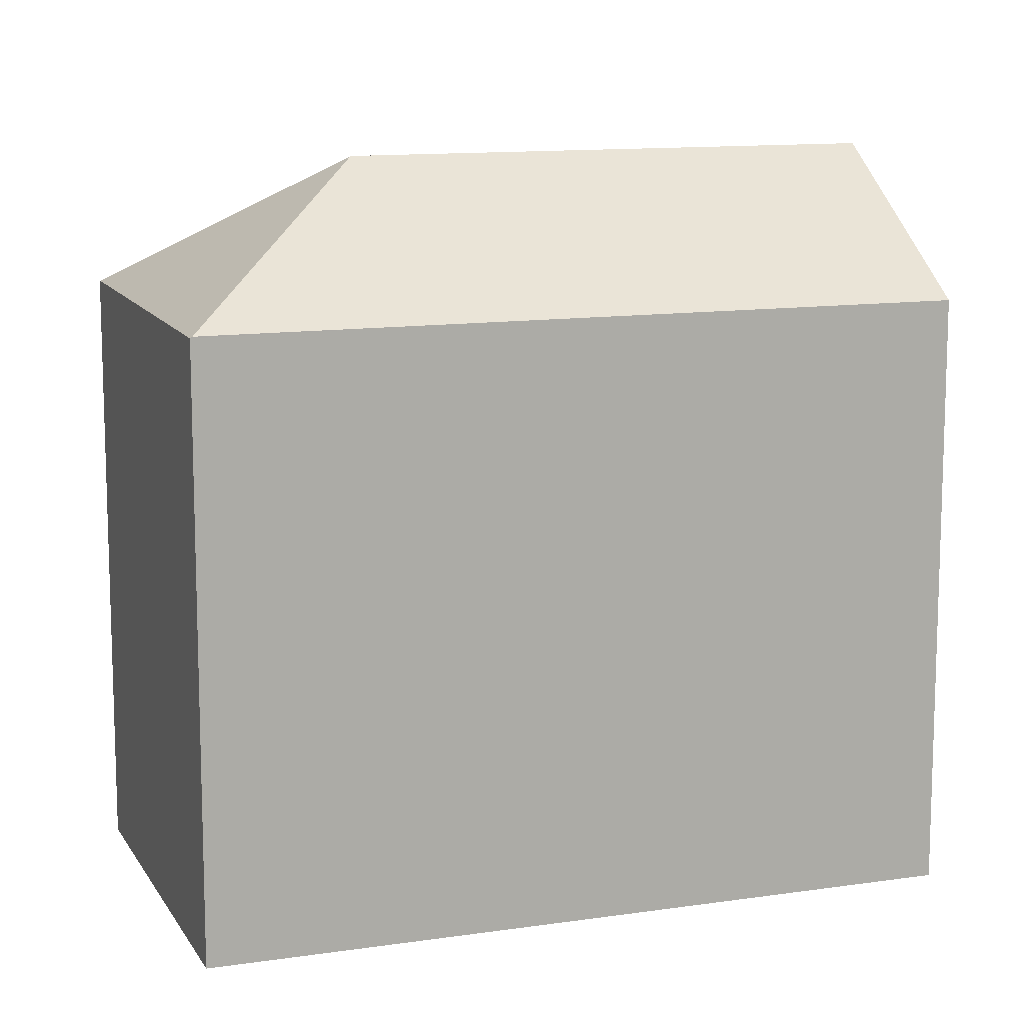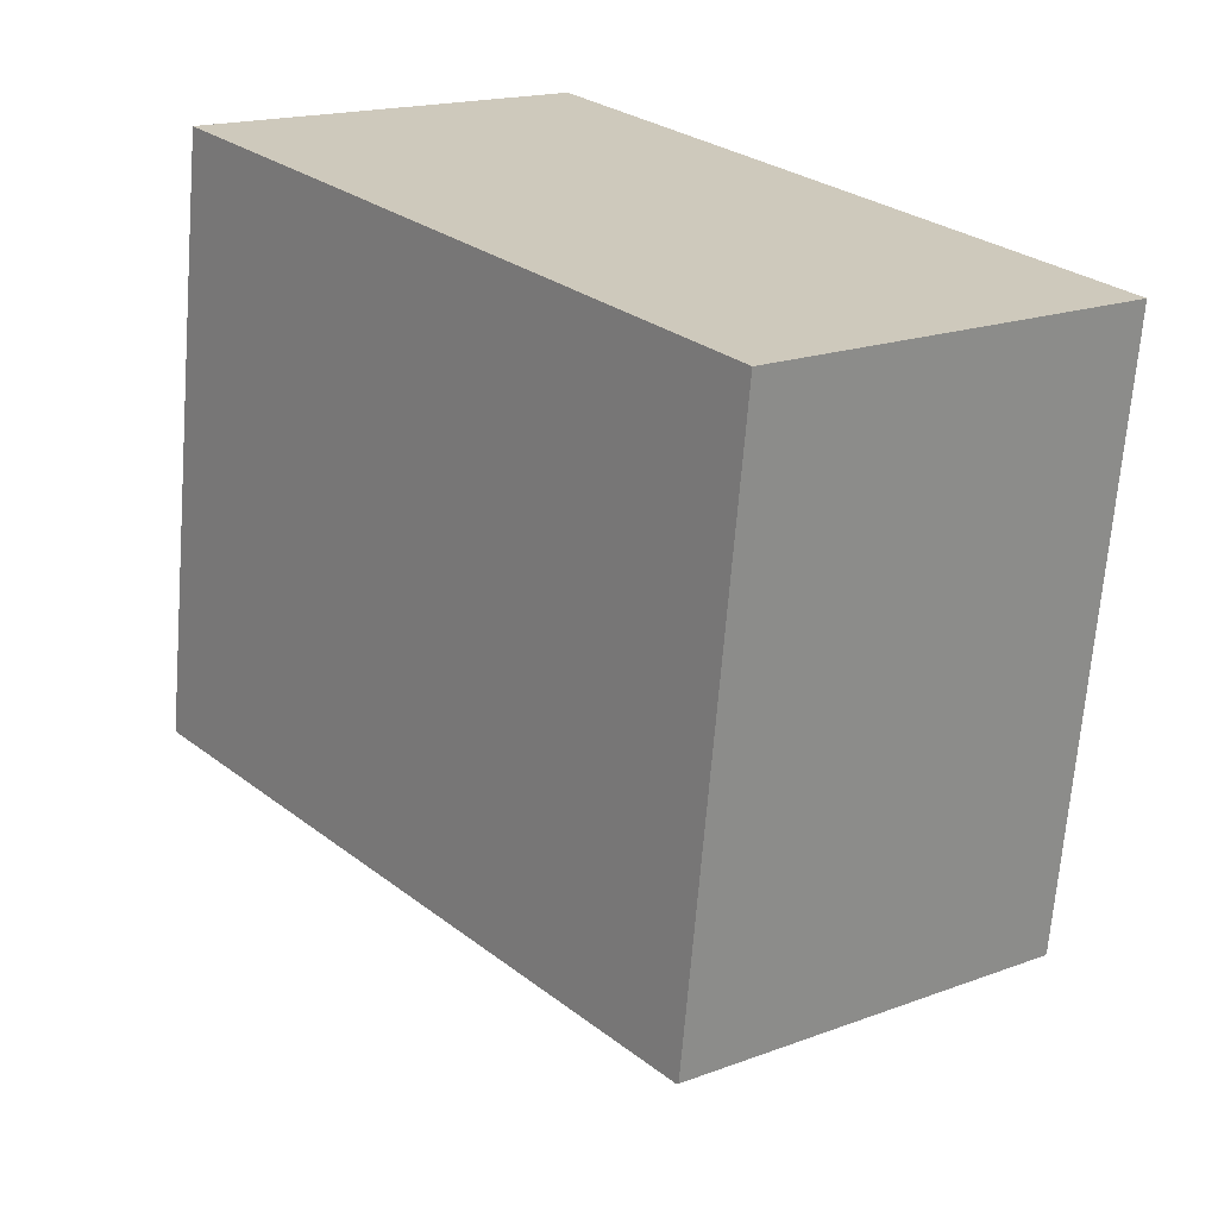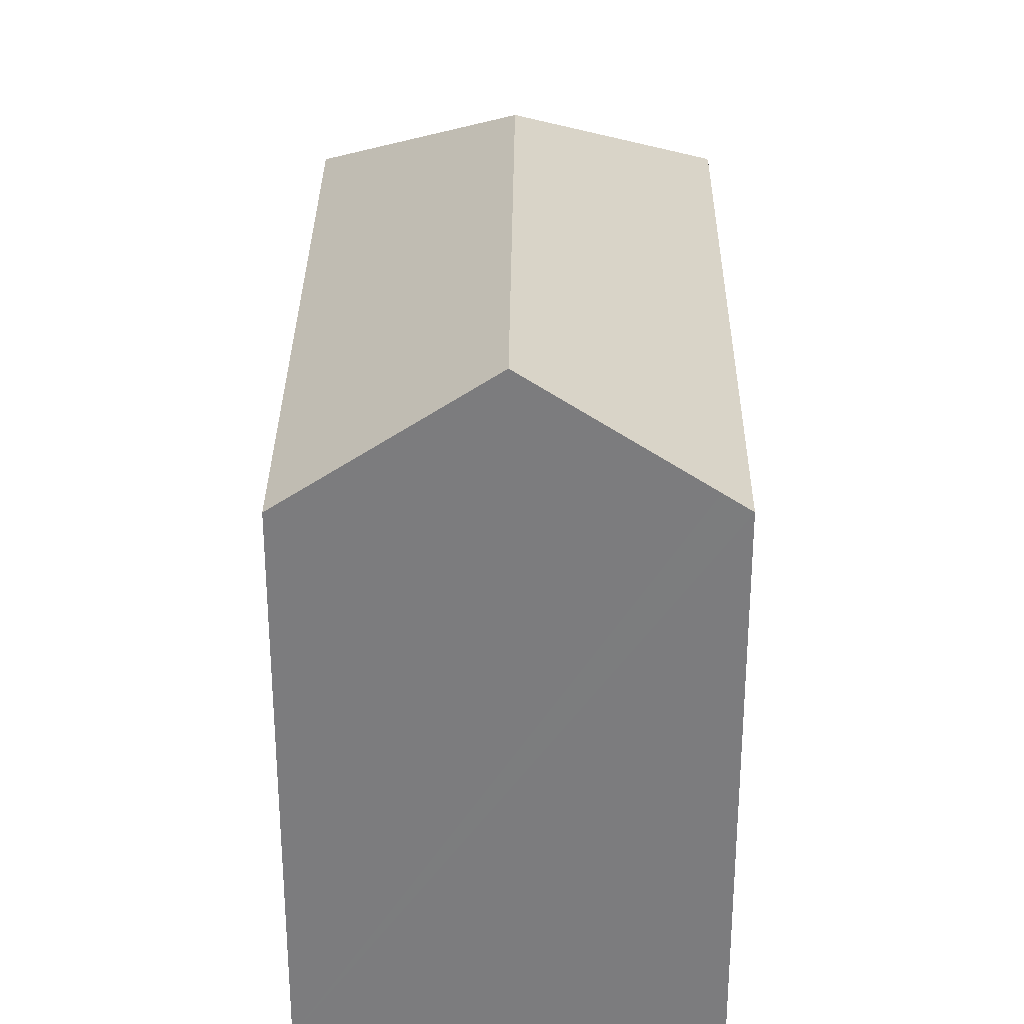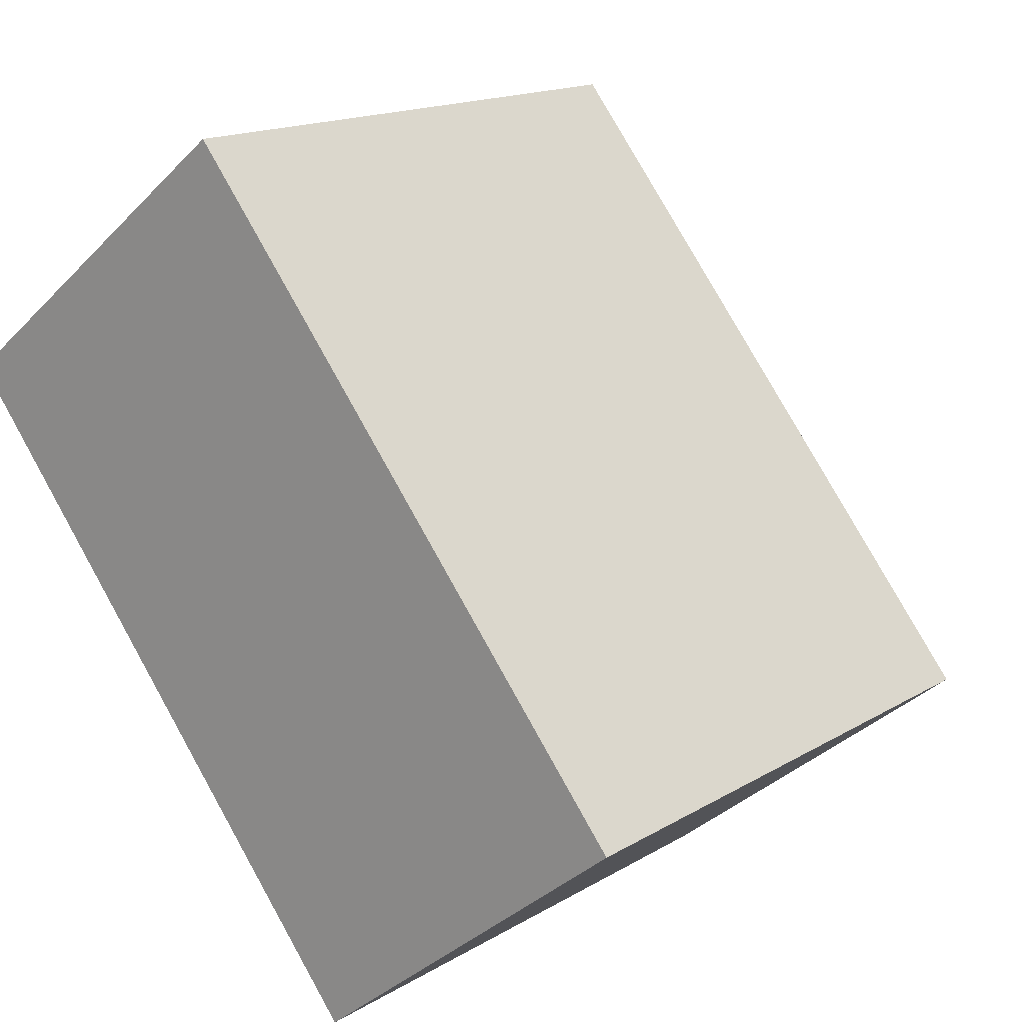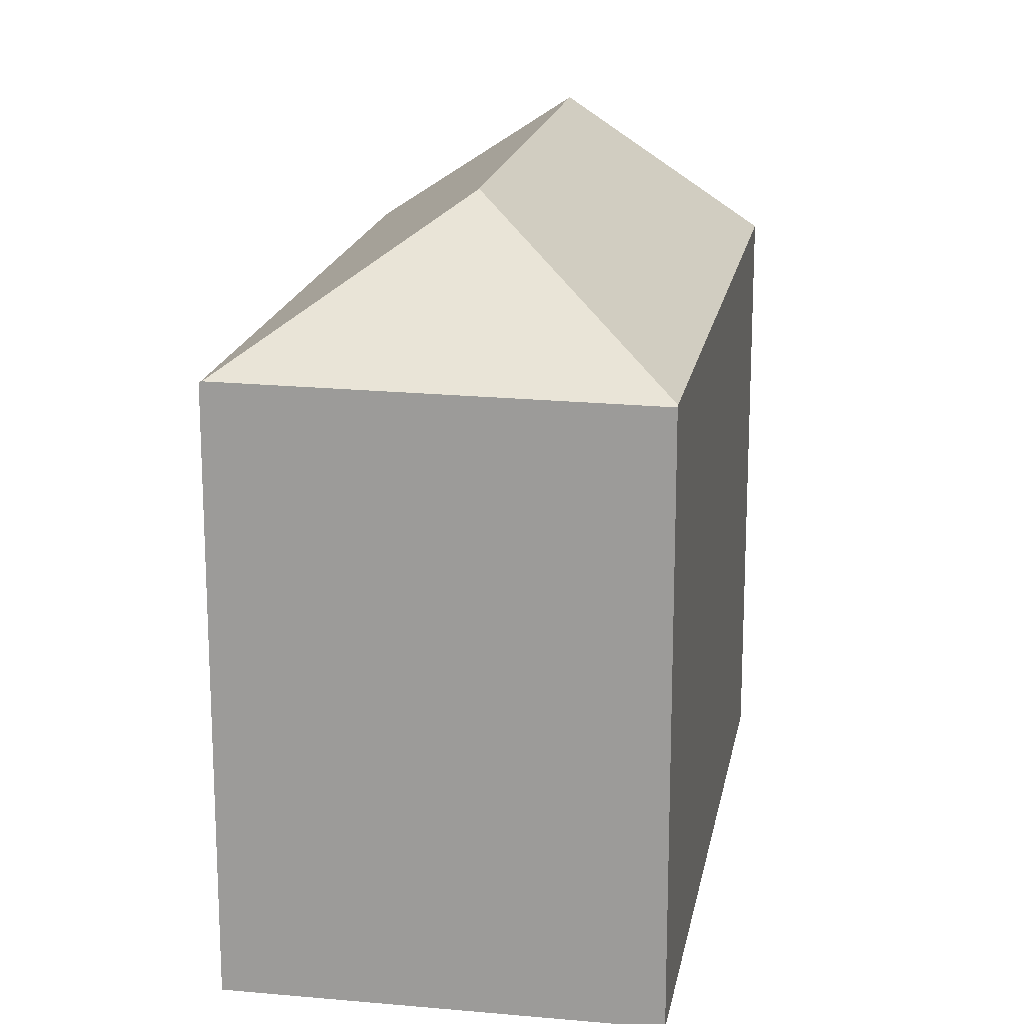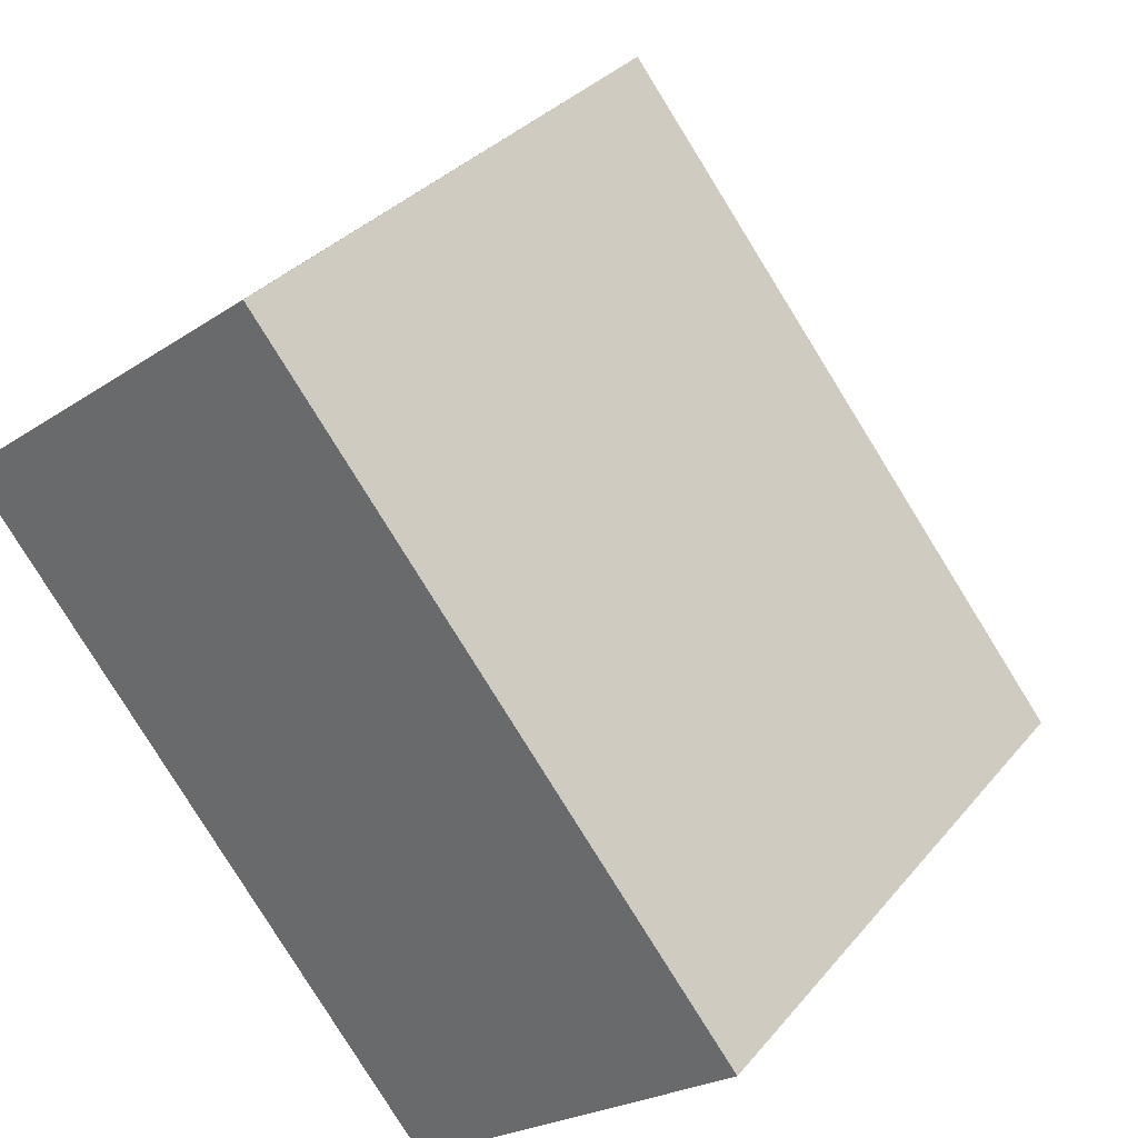
<metadata>
{"format":"obj","ext":"obj","renderer":"f3d","projection":"perspective","resolution":1024,"background":"white","views":[{"elev":12.0,"azim":-148.4,"up":"+Y"},{"elev":-67.9,"azim":-4.6,"up":"+Z"},{"elev":31.1,"azim":-38.2,"up":"+Y"},{"elev":15.8,"azim":38.9,"up":"+Z"},{"elev":18.0,"azim":151.2,"up":"+Y"},{"elev":32.6,"azim":32.8,"up":"+Z"}]}
</metadata>
<code>
v  8.942 17.75 7.022
v  14.68 21.23 -8.506
v  4.801 21.23 3.77
v  9.602 17.19 7.541
v  15.12 17.19 0.679
v  18.03 17.19 -2.931
v  23.26 17.19 -9.428
v  23.19 17.25 -9.479
v  13.75 17.15 -17.08
v  13.71 17.19 -17.03
v  9.212 17.19 -11.45
v  0 17.19 1.053e-15
v  9.602 -4.618e-16 7.541
v  23.26 5.773e-16 -9.428
v  15.12 -4.158e-17 0.679
v  18.03 1.795e-16 -2.931
v  13.75 1.046e-15 -17.08
v  23.19 5.804e-16 -9.479
v  0 0 0
v  13.71 1.043e-15 -17.03
v  9.212 7.01e-16 -11.45
v  4.801 -2.308e-16 3.77
v  8.942 -4.3e-16 7.022
g defaultobject
f 1 2 3
f 2 1 4
f 2 4 5
f 2 5 6
f 2 6 7
f 2 7 8
f 9 2 8
f 2 9 10
f 11 2 10
f 2 11 12
f 2 12 3
f 13 5 4
f 5 13 6
f 6 13 7
f 7 13 14
f 14 13 15
f 14 15 16
f 7 9 8
f 9 7 14
f 9 14 17
f 17 14 18
f 9 11 10
f 11 9 17
f 11 17 12
f 12 17 19
f 19 17 20
f 19 20 21
f 19 3 12
f 3 19 1
f 1 19 4
f 4 19 22
f 4 22 13
f 13 22 23
f 16 18 14
f 18 16 17
f 17 16 21
f 21 16 19
f 19 16 15
f 19 15 22
f 22 15 23
f 23 15 13

</code>
